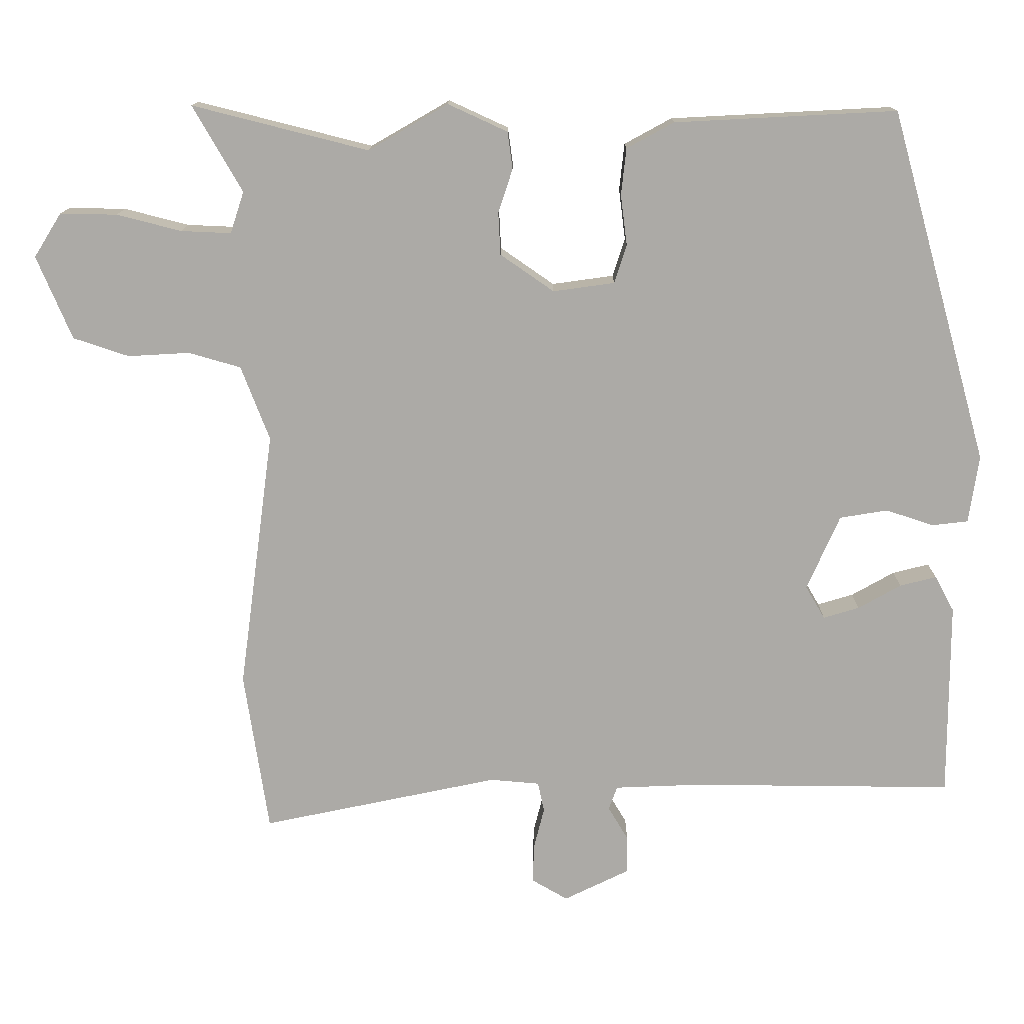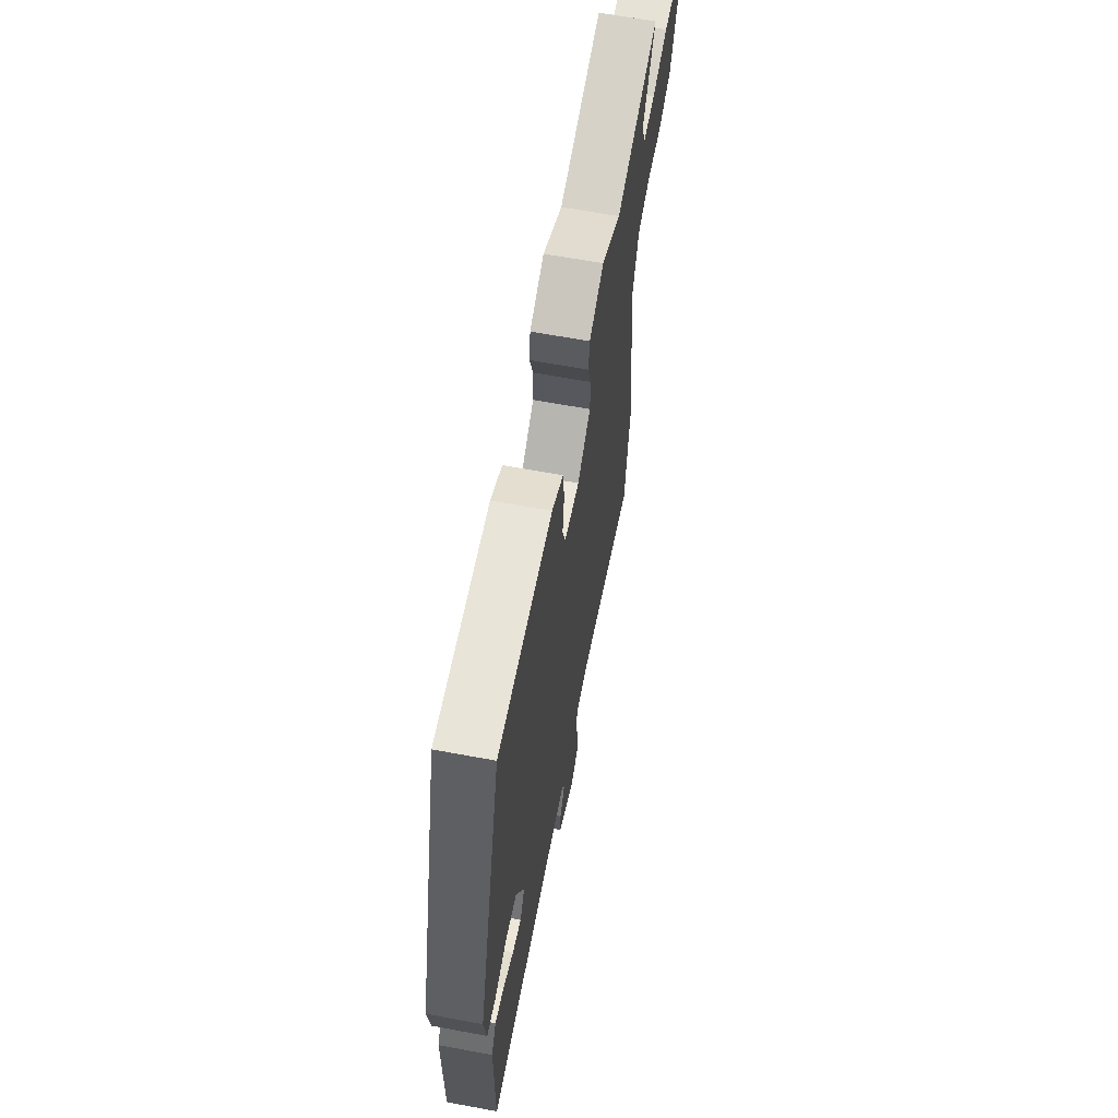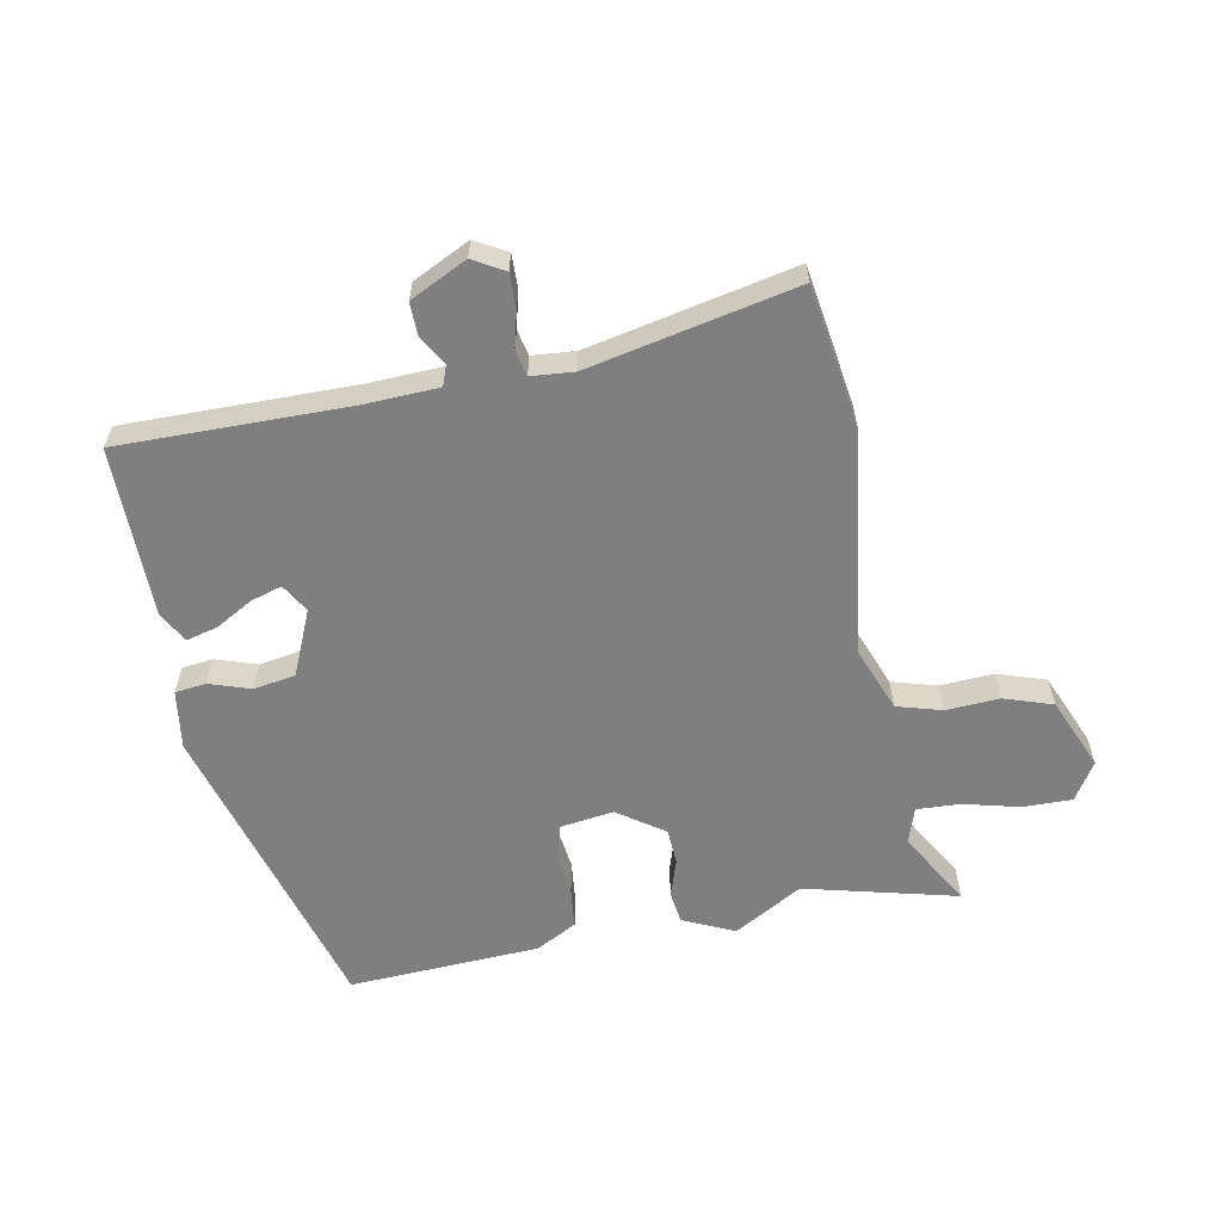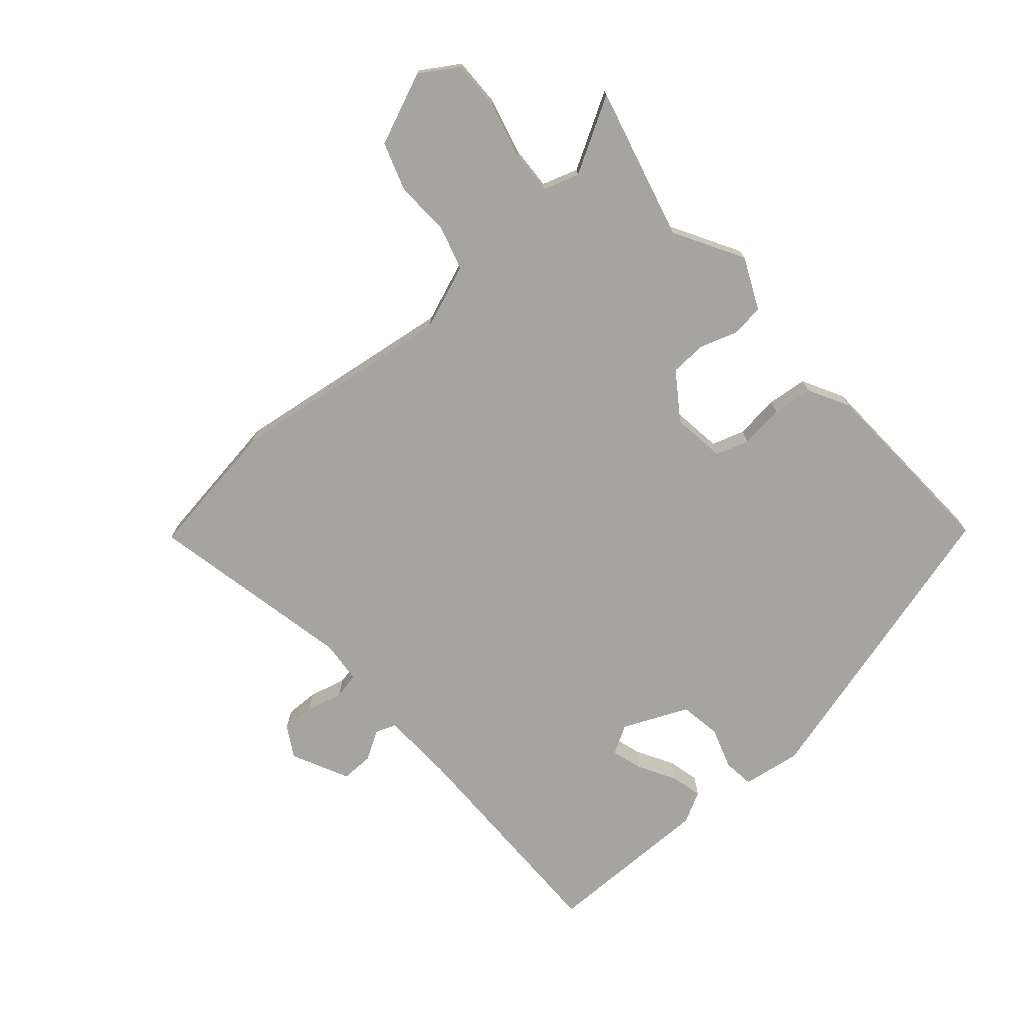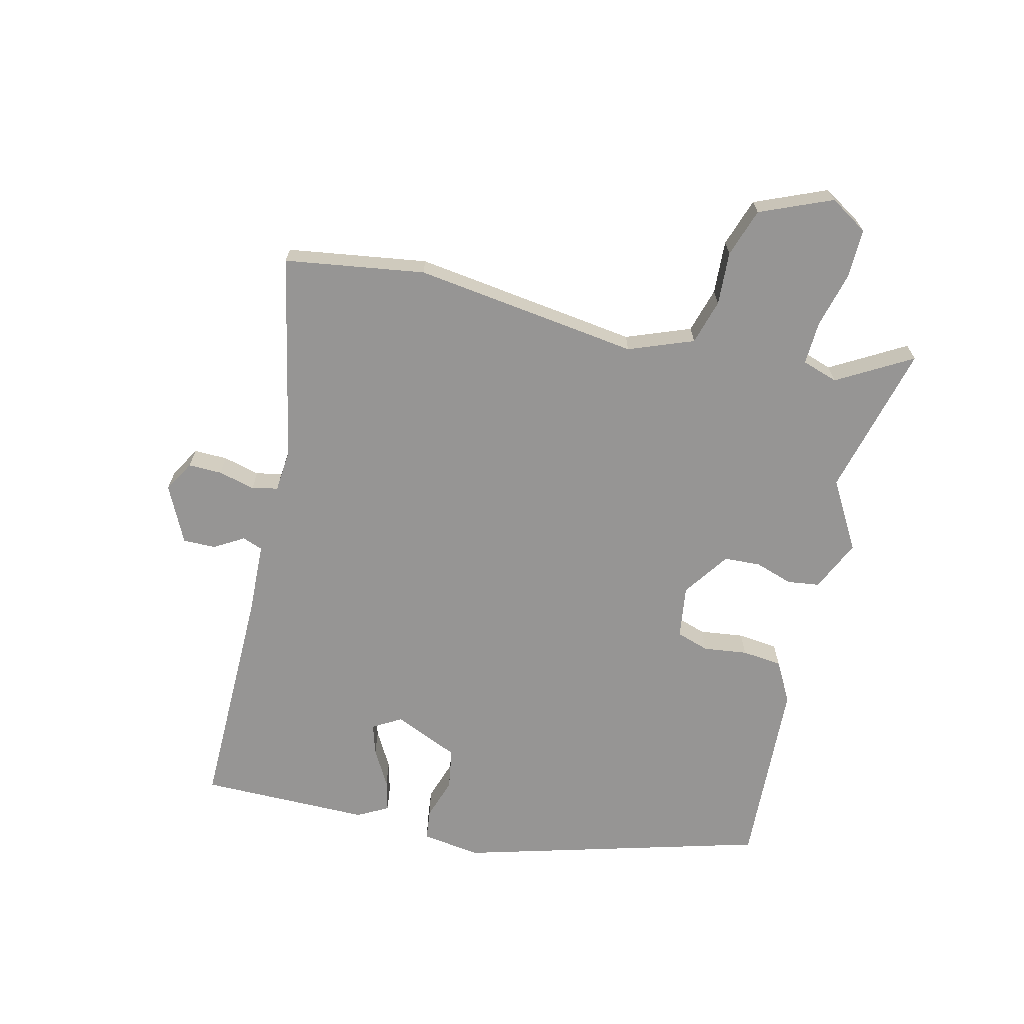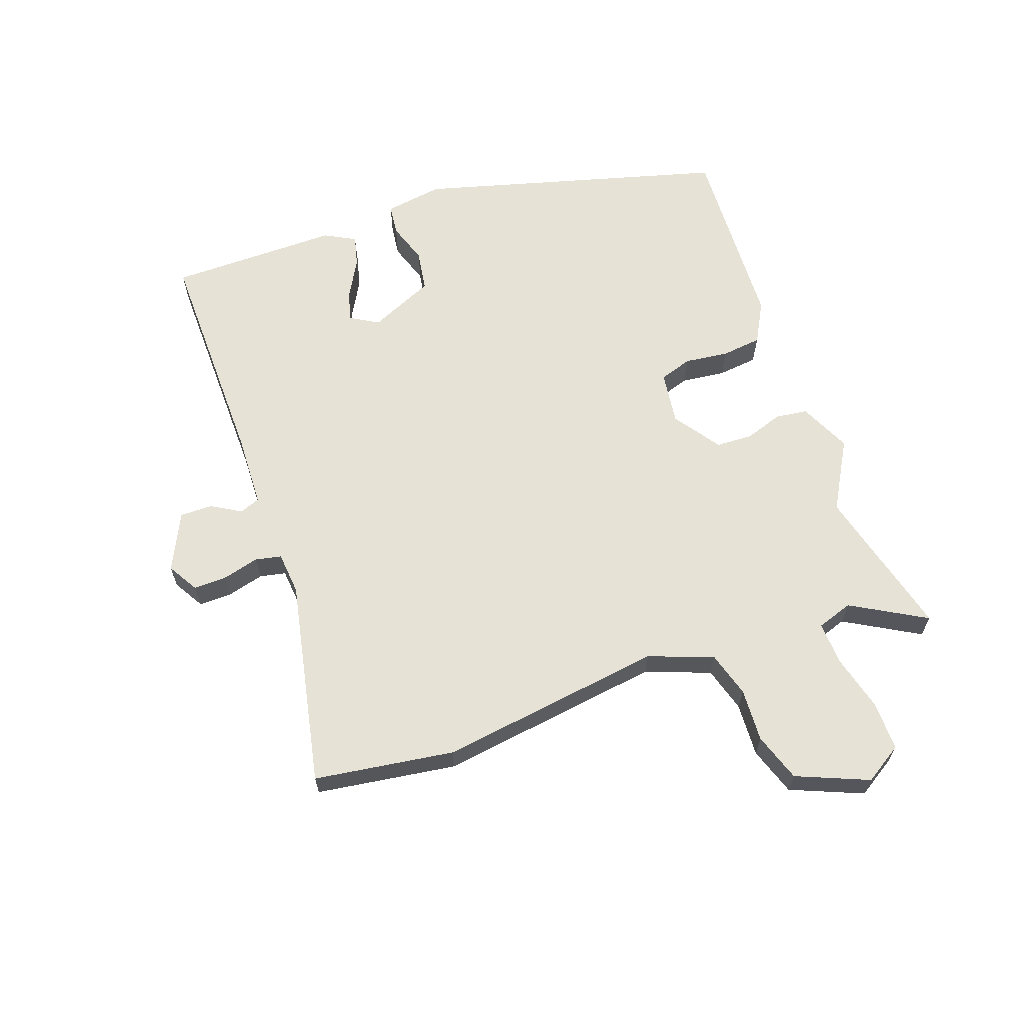
<metadata>
{"format":"obj","ext":"obj","renderer":"f3d","projection":"perspective","resolution":1024,"background":"white","views":[{"elev":14.0,"azim":0.4,"up":"+Z"},{"elev":63.1,"azim":100.7,"up":"+Z"},{"elev":-59.8,"azim":-169.2,"up":"+Y"},{"elev":-73.3,"azim":-49.1,"up":"+Y"},{"elev":-67.6,"azim":-103.6,"up":"+Y"},{"elev":63.7,"azim":-109.9,"up":"+Y"}]}
</metadata>
<code>
v -0.576 0.07 0.519
v -0.33 0.07 0.457
v -0.219 0.07 0.521
v -0.136 0.07 0.483
v -0.129 0.07 0.431
v -0.149 0.07 0.37
v -0.146 0.07 0.311
v -0.071 0.07 0.259
v 0.015 0.07 0.271
v 0.032 0.07 0.324
v 0.023 0.07 0.395
v 0.03 0.07 0.46
v 0.096 0.07 0.496
v 0.406 0.07 0.512
v 0.544 0.07 0.019
v 0.53 0.07 -0.076
v 0.48 0.07 -0.082
v 0.413 0.07 -0.06
v 0.346 0.07 -0.071
v 0.3 0.07 -0.176
v 0.327 0.07 -0.222
v 0.377 0.07 -0.207
v 0.437 0.07 -0.173
v 0.488 0.07 -0.16
v 0.515 0.07 -0.21
v 0.515 0.07 -0.485
v 0.145 0.07 -0.482
v 0.027 0.07 -0.487
v 0.015 0.07 -0.52
v 0.043 0.07 -0.567
v 0.044 0.07 -0.62
v -0.048 0.07 -0.665
v -0.098 0.07 -0.636
v -0.097 0.07 -0.582
v -0.082 0.07 -0.523
v -0.091 0.07 -0.481
v -0.16 0.07 -0.475
v -0.493 0.07 -0.545
v -0.527 0.07 -0.319
v -0.478 0.07 0.045
v -0.518 0.07 0.149
v -0.591 0.07 0.17
v -0.677 0.07 0.165
v -0.755 0.07 0.191
v -0.804 0.07 0.307
v -0.766 0.07 0.368
v -0.686 0.07 0.367
v -0.596 0.07 0.344
v -0.526 0.07 0.341
v -0.507 0.07 0.399
v -0.576 0 0.519
v -0.33 0 0.457
v -0.219 0 0.521
v -0.136 0 0.483
v -0.129 0 0.431
v -0.149 0 0.37
v -0.146 0 0.311
v -0.071 0 0.259
v 0.015 0 0.271
v 0.032 0 0.324
v 0.023 0 0.395
v 0.03 0 0.46
v 0.096 0 0.496
v 0.406 0 0.512
v 0.544 0 0.019
v 0.53 0 -0.076
v 0.48 0 -0.082
v 0.413 0 -0.06
v 0.346 0 -0.071
v 0.3 0 -0.176
v 0.327 0 -0.222
v 0.377 0 -0.207
v 0.437 0 -0.173
v 0.488 0 -0.16
v 0.515 0 -0.21
v 0.515 0 -0.485
v 0.145 0 -0.482
v 0.027 0 -0.487
v 0.015 0 -0.52
v 0.043 0 -0.567
v 0.044 0 -0.62
v -0.048 0 -0.665
v -0.098 0 -0.636
v -0.097 0 -0.582
v -0.082 0 -0.523
v -0.091 0 -0.481
v -0.16 0 -0.475
v -0.493 0 -0.545
v -0.527 0 -0.319
v -0.478 0 0.045
v -0.518 0 0.149
v -0.591 0 0.17
v -0.677 0 0.165
v -0.755 0 0.191
v -0.804 0 0.307
v -0.766 0 0.368
v -0.686 0 0.367
v -0.596 0 0.344
v -0.526 0 0.341
v -0.507 0 0.399
f 46 47 48
f 45 46 48
f 44 45 48
f 43 44 48
f 42 43 48
f 41 42 48 49
f 40 41 49 50
f 37 38 39 40
f 36 37 40 50
f 33 34 35
f 32 33 35
f 31 32 35
f 30 31 35
f 29 30 35
f 28 29 35 36
f 27 28 36 50
f 25 26 27
f 24 25 27
f 23 24 27
f 22 23 27
f 21 22 27
f 50 1 2
f 27 50 2
f 21 27 2
f 20 21 2
f 16 17 18
f 15 16 18
f 14 15 18
f 13 14 18
f 12 13 18
f 11 12 18
f 10 11 18
f 9 10 18 19
f 8 9 19 20
f 4 5 6
f 3 4 6
f 2 3 6
f 2 6 7
f 20 2 7
f 7 8 20
f 98 97 96
f 98 96 95
f 98 95 94
f 98 94 93
f 98 93 92
f 99 98 92 91
f 100 99 91 90
f 90 89 88 87
f 100 90 87 86
f 85 84 83
f 85 83 82
f 85 82 81
f 85 81 80
f 85 80 79
f 86 85 79 78
f 100 86 78 77
f 77 76 75
f 77 75 74
f 77 74 73
f 77 73 72
f 77 72 71
f 52 51 100
f 52 100 77
f 52 77 71
f 52 71 70
f 68 67 66
f 68 66 65
f 68 65 64
f 68 64 63
f 68 63 62
f 68 62 61
f 68 61 60
f 69 68 60 59
f 70 69 59 58
f 56 55 54
f 56 54 53
f 56 53 52
f 57 56 52
f 57 52 70
f 70 58 57
f 1 51 52 2
f 2 52 53 3
f 3 53 54 4
f 4 54 55 5
f 5 55 56 6
f 6 56 57 7
f 7 57 58 8
f 8 58 59 9
f 9 59 60 10
f 10 60 61 11
f 11 61 62 12
f 12 62 63 13
f 13 63 64 14
f 14 64 65 15
f 15 65 66 16
f 16 66 67 17
f 17 67 68 18
f 18 68 69 19
f 19 69 70 20
f 20 70 71 21
f 21 71 72 22
f 22 72 73 23
f 23 73 74 24
f 24 74 75 25
f 25 75 76 26
f 26 76 77 27
f 27 77 78 28
f 28 78 79 29
f 29 79 80 30
f 30 80 81 31
f 31 81 82 32
f 32 82 83 33
f 33 83 84 34
f 34 84 85 35
f 35 85 86 36
f 36 86 87 37
f 37 87 88 38
f 38 88 89 39
f 39 89 90 40
f 40 90 91 41
f 41 91 92 42
f 42 92 93 43
f 43 93 94 44
f 44 94 95 45
f 45 95 96 46
f 46 96 97 47
f 47 97 98 48
f 48 98 99 49
f 49 99 100 50
f 50 100 51 1

</code>
